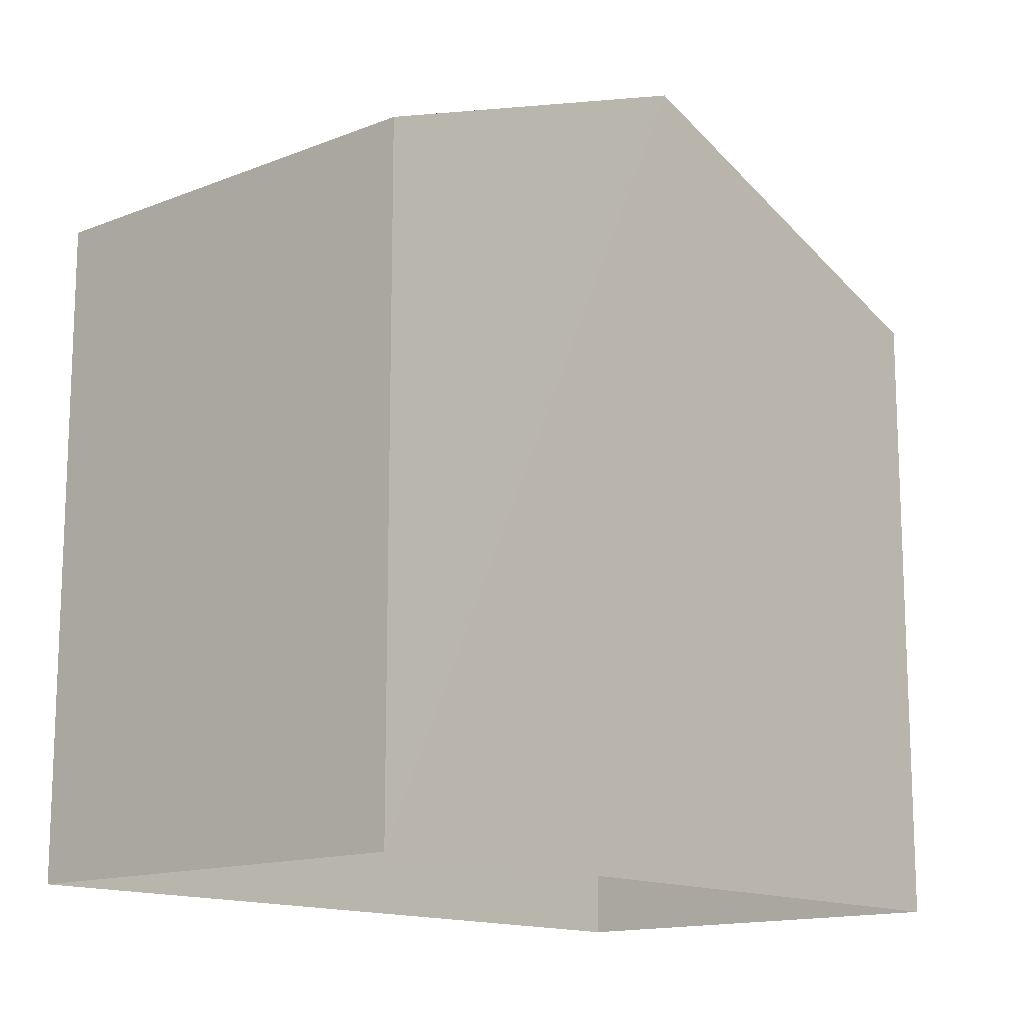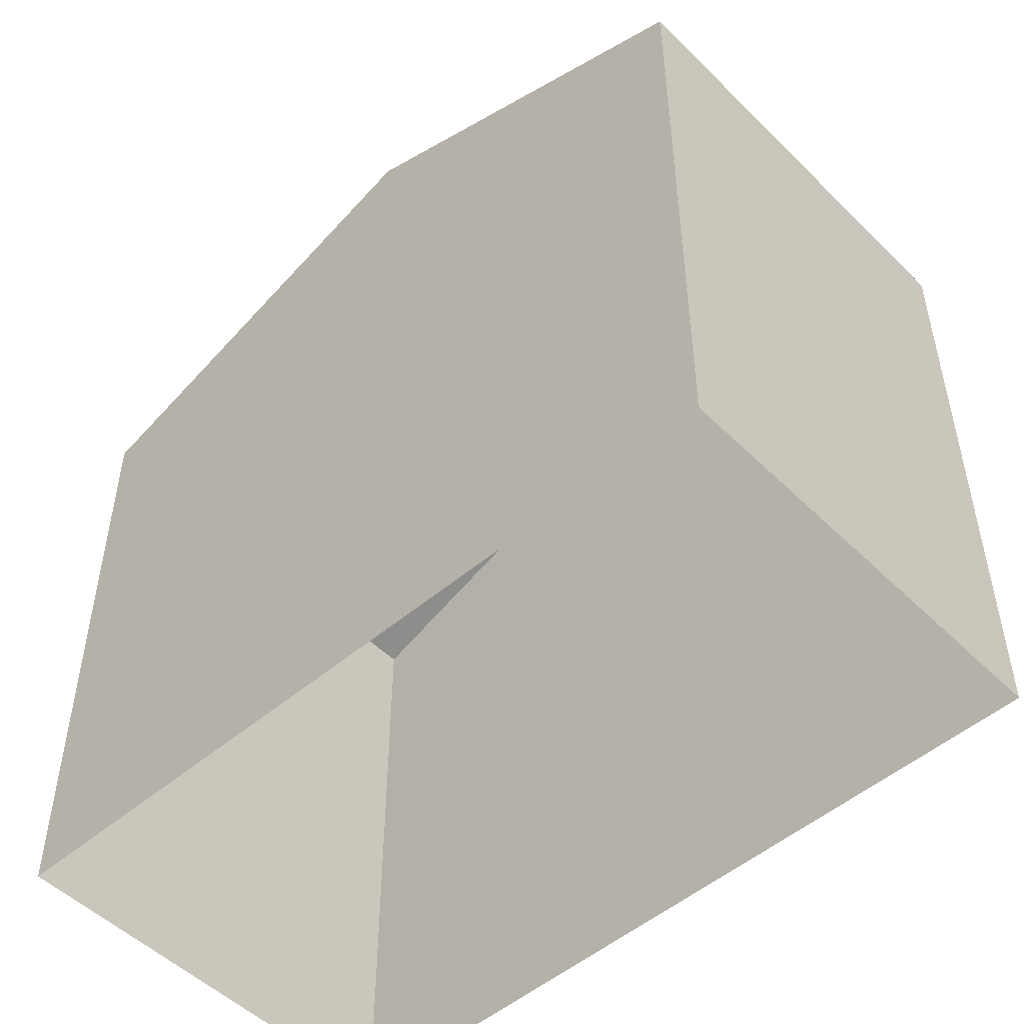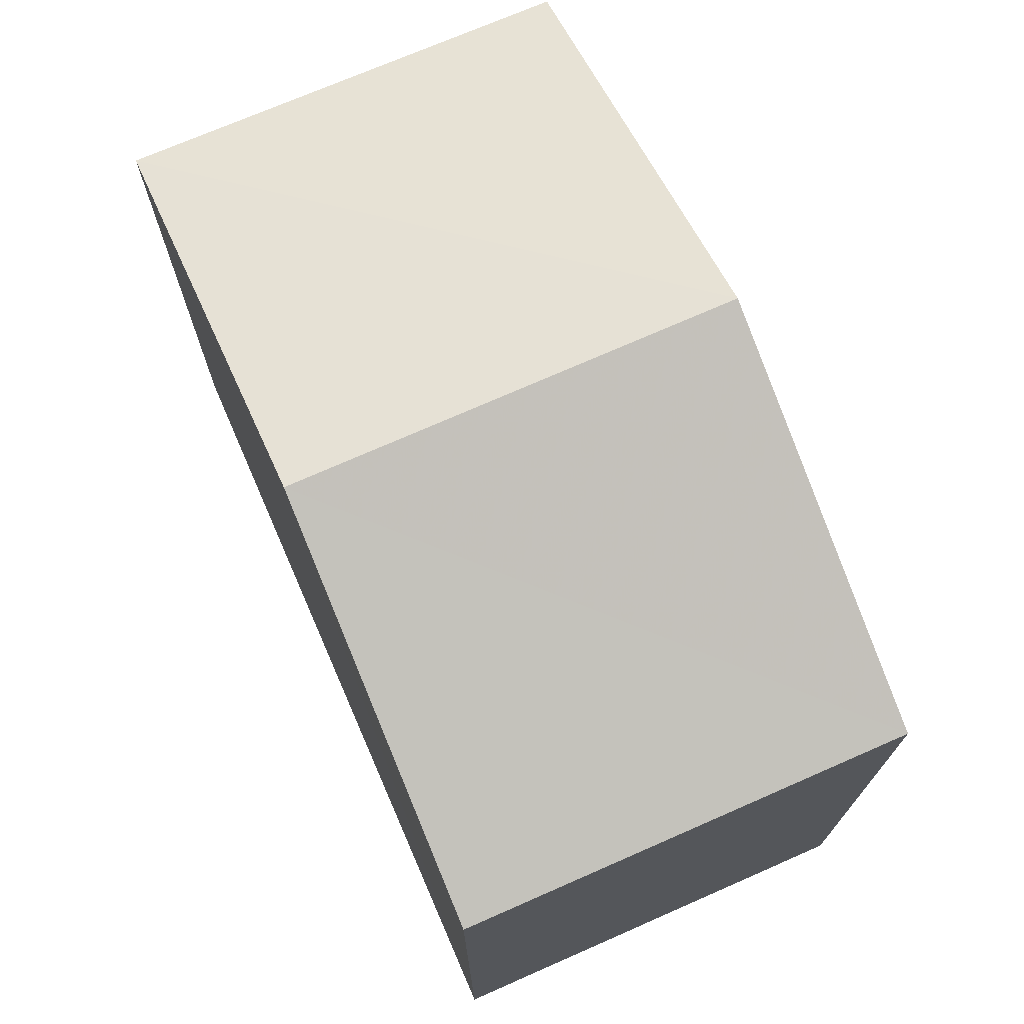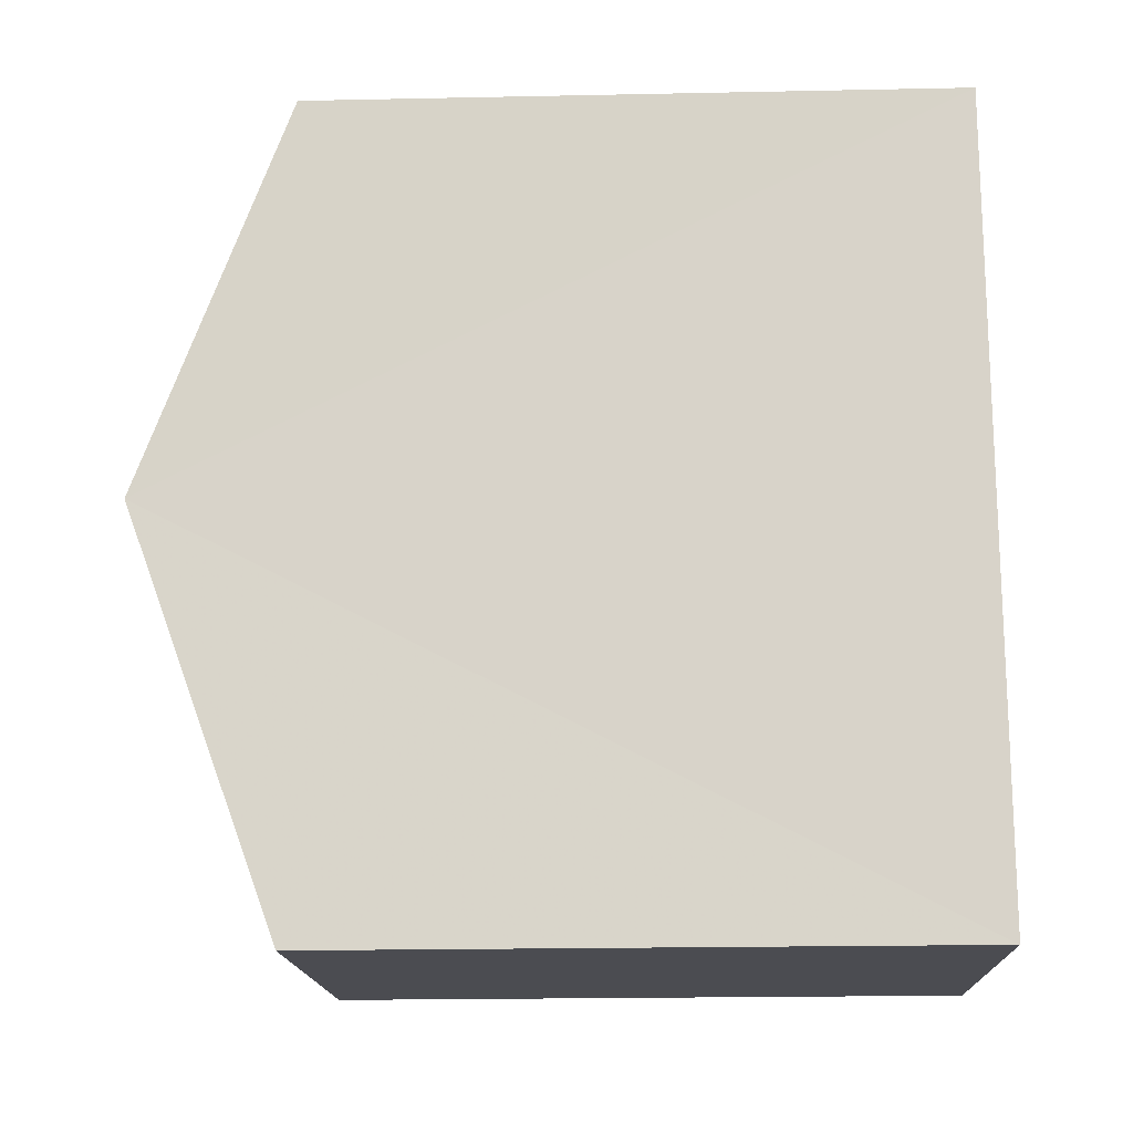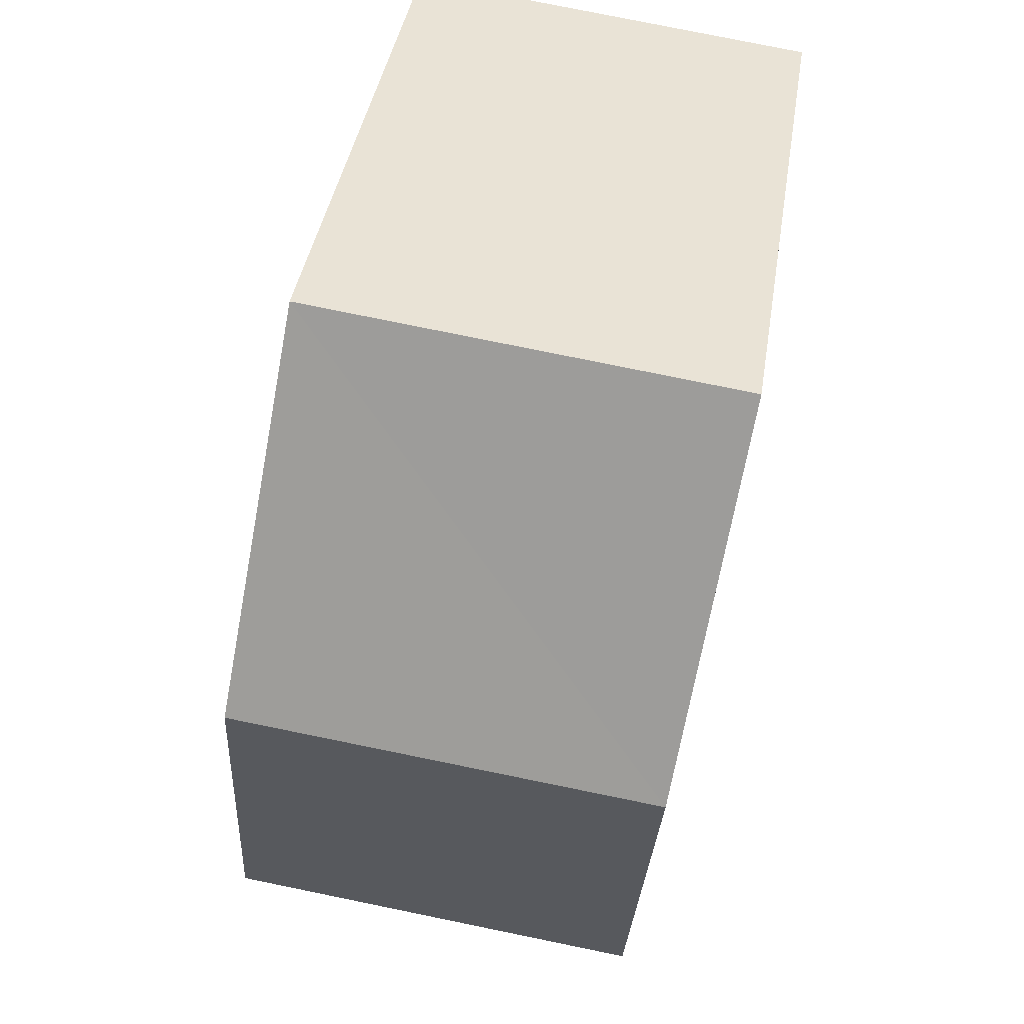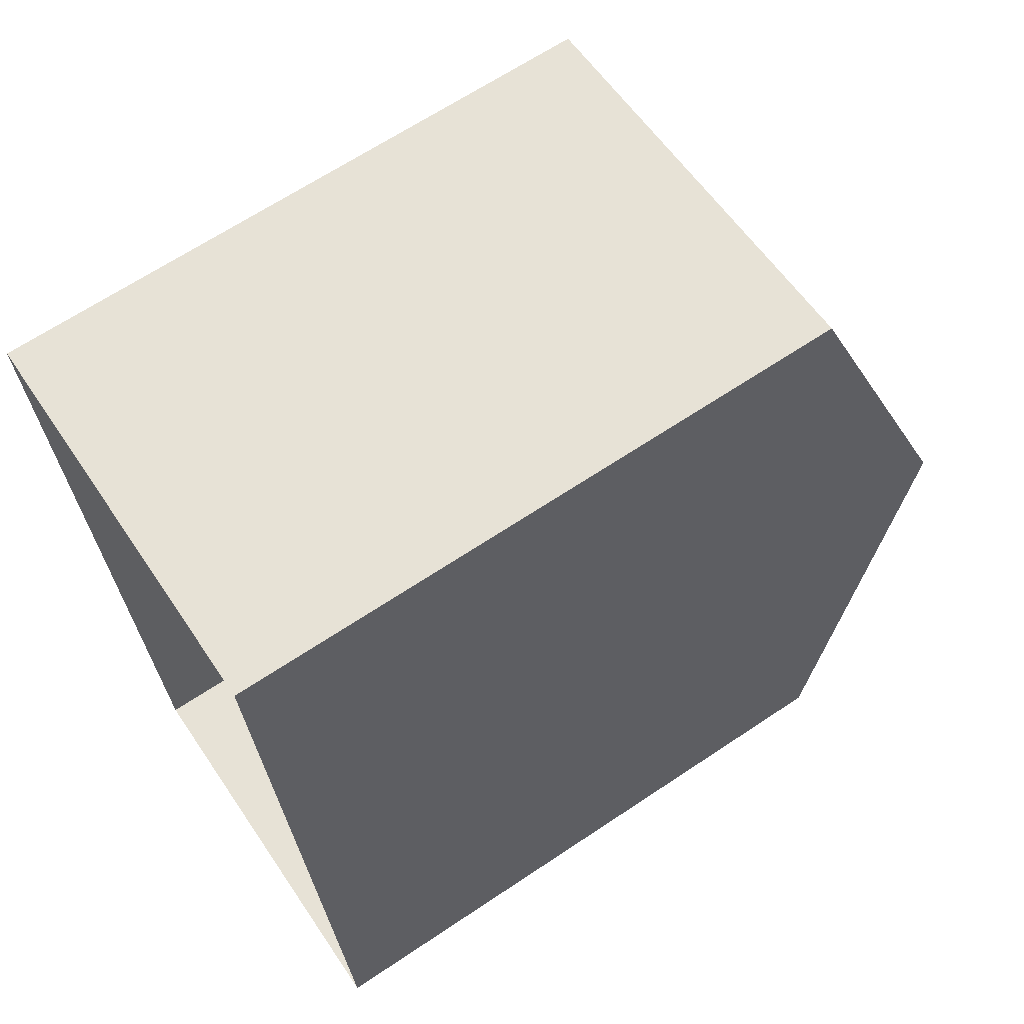
<metadata>
{"format":"obj","ext":"obj","renderer":"f3d","projection":"perspective","resolution":1024,"background":"white","views":[{"elev":-14.1,"azim":-145.9,"up":"+Z"},{"elev":-50.7,"azim":125.8,"up":"+Z"},{"elev":73.0,"azim":149.2,"up":"+Z"},{"elev":-22.5,"azim":92.2,"up":"+Y"},{"elev":39.7,"azim":9.0,"up":"+Y"},{"elev":66.4,"azim":-123.8,"up":"+Y"}]}
</metadata>
<code>
v -3.731e+05 -1.038e+05 28.94
v -3.731e+05 -1.038e+05 28.94
v -3.731e+05 -1.038e+05 28.94
v -3.731e+05 -1.038e+05 28.94
v -3.731e+05 -1.038e+05 36.9
v -3.731e+05 -1.038e+05 35.39
v -3.731e+05 -1.038e+05 36.9
v -3.731e+05 -1.038e+05 35.39
v -3.731e+05 -1.038e+05 35.39
v -3.731e+05 -1.038e+05 35.39
f 1 2 3
f 1 4 2
f 5 6 7
f 5 8 6
f 7 9 5
f 7 10 9
f 10 4 1
f 9 10 1
f 6 2 7
f 2 4 7
f 4 10 7
f 9 1 5
f 1 3 5
f 3 8 5
f 8 3 2
f 6 8 2

</code>
